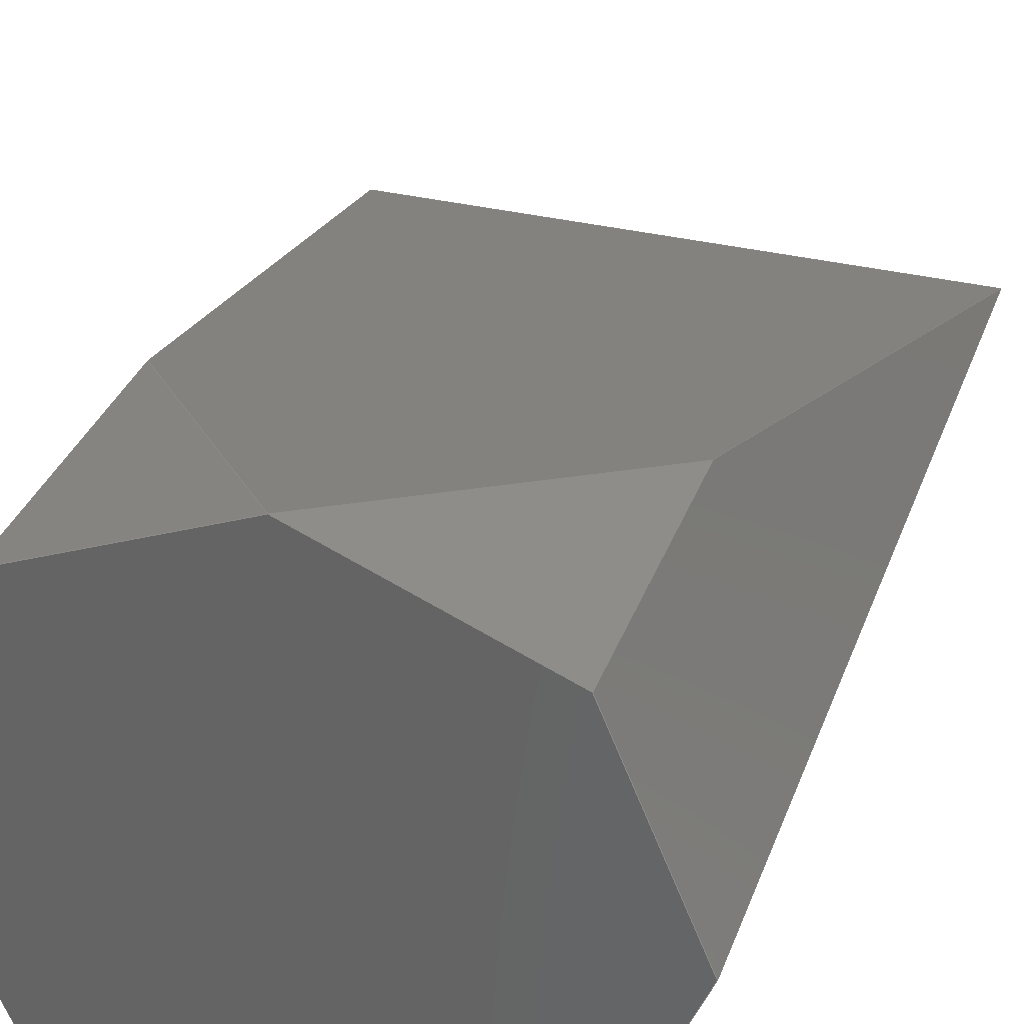
<metadata>
{"format":"step","ext":"step","renderer":"f3d","projection":"perspective","resolution":1024,"background":"white","views":[{"elev":33.5,"azim":-161.6,"up":"+Z"}]}
</metadata>
<code>
ISO-10303-21;
DATA;
#1 = MECHANICAL_DESIGN_GEOMETRIC_PRESENTATION_REPRESENTATION( ' ', ( #7, #8, #9, #10, #11, #12, #13, #14, #15, #16, #17 ), #6 );
#2 = PRODUCT_DEFINITION_CONTEXT( '', #18, 'design' );
#3 = APPLICATION_PROTOCOL_DEFINITION( 'international standard', 'automotive_design', 2001, #18 );
#4 = PRODUCT_CATEGORY_RELATIONSHIP( 'NONE', 'NONE', #19, #20 );
#5 = SHAPE_DEFINITION_REPRESENTATION( #21, #22 );
#6 =  ( GEOMETRIC_REPRESENTATION_CONTEXT( 3 )GLOBAL_UNCERTAINTY_ASSIGNED_CONTEXT( ( #23 ) )GLOBAL_UNIT_ASSIGNED_CONTEXT( ( #24, #25, #26 ) )REPRESENTATION_CONTEXT( 'NONE', 'WORKSPACE' ) );
#7 = STYLED_ITEM( '', ( #27 ), #28 );
#8 = STYLED_ITEM( '', ( #29 ), #30 );
#9 = STYLED_ITEM( '', ( #31 ), #32 );
#10 = STYLED_ITEM( '', ( #33 ), #34 );
#11 = STYLED_ITEM( '', ( #35 ), #36 );
#12 = STYLED_ITEM( '', ( #37 ), #38 );
#13 = STYLED_ITEM( '', ( #39 ), #40 );
#14 = STYLED_ITEM( '', ( #41 ), #42 );
#15 = STYLED_ITEM( '', ( #43 ), #44 );
#16 = STYLED_ITEM( '', ( #45 ), #46 );
#17 = STYLED_ITEM( '', ( #47 ), #48 );
#18 = APPLICATION_CONTEXT( 'core data for automotive mechanical design processes' );
#19 = PRODUCT_CATEGORY( 'part', 'NONE' );
#20 = PRODUCT_RELATED_PRODUCT_CATEGORY( 'detail', ' ', ( #49 ) );
#21 = PRODUCT_DEFINITION_SHAPE( 'NONE', 'NONE', #50 );
#22 = ADVANCED_BREP_SHAPE_REPRESENTATION( 'Part 1', ( #51, #52 ), #6 );
#23 = UNCERTAINTY_MEASURE_WITH_UNIT( LENGTH_MEASURE( 1e-17 ), #24, '', '' );
#24 =  ( CONVERSION_BASED_UNIT( 'METRE', #53 )LENGTH_UNIT(  )NAMED_UNIT( #54 ) );
#25 =  ( NAMED_UNIT( #55 )PLANE_ANGLE_UNIT(  )SI_UNIT( $, .RADIAN. ) );
#26 =  ( NAMED_UNIT( #55 )SI_UNIT( $, .STERADIAN. )SOLID_ANGLE_UNIT(  ) );
#27 = PRESENTATION_STYLE_ASSIGNMENT( ( #56 ) );
#28 = ADVANCED_FACE( '', ( #57 ), #58, .F. );
#29 = PRESENTATION_STYLE_ASSIGNMENT( ( #59 ) );
#30 = ADVANCED_FACE( '', ( #60 ), #61, .F. );
#31 = PRESENTATION_STYLE_ASSIGNMENT( ( #62 ) );
#32 = ADVANCED_FACE( '', ( #63 ), #64, .F. );
#33 = PRESENTATION_STYLE_ASSIGNMENT( ( #65 ) );
#34 = ADVANCED_FACE( '', ( #66 ), #67, .F. );
#35 = PRESENTATION_STYLE_ASSIGNMENT( ( #68 ) );
#36 = ADVANCED_FACE( '', ( #69 ), #70, .F. );
#37 = PRESENTATION_STYLE_ASSIGNMENT( ( #71 ) );
#38 = ADVANCED_FACE( '', ( #72 ), #73, .F. );
#39 = PRESENTATION_STYLE_ASSIGNMENT( ( #74 ) );
#40 = ADVANCED_FACE( '', ( #75 ), #76, .F. );
#41 = PRESENTATION_STYLE_ASSIGNMENT( ( #77 ) );
#42 = ADVANCED_FACE( '', ( #78 ), #79, .F. );
#43 = PRESENTATION_STYLE_ASSIGNMENT( ( #80 ) );
#44 = ADVANCED_FACE( '', ( #81 ), #82, .F. );
#45 = PRESENTATION_STYLE_ASSIGNMENT( ( #83 ) );
#46 = ADVANCED_FACE( '', ( #84 ), #85, .F. );
#47 = PRESENTATION_STYLE_ASSIGNMENT( ( #86 ) );
#48 = ADVANCED_FACE( '', ( #87 ), #88, .F. );
#49 = PRODUCT( 'Part 1', 'Part 1', 'PART-Part 1-DESC', ( #89 ) );
#50 = PRODUCT_DEFINITION( 'NONE', 'NONE', #90, #2 );
#51 = MANIFOLD_SOLID_BREP( 'Part 1', #91 );
#52 = AXIS2_PLACEMENT_3D( '', #92, #93, #94 );
#53 = LENGTH_MEASURE_WITH_UNIT( LENGTH_MEASURE( 1 ), #95 );
#54 = DIMENSIONAL_EXPONENTS( 1, 0, 0, 0, 0, 0, 0 );
#55 = DIMENSIONAL_EXPONENTS( 0, 0, 0, 0, 0, 0, 0 );
#56 = SURFACE_STYLE_USAGE( .BOTH., #96 );
#57 = FACE_OUTER_BOUND( '', #97, .T. );
#58 = PLANE( '', #98 );
#59 = SURFACE_STYLE_USAGE( .BOTH., #99 );
#60 = FACE_OUTER_BOUND( '', #100, .T. );
#61 = PLANE( '', #101 );
#62 = SURFACE_STYLE_USAGE( .BOTH., #102 );
#63 = FACE_OUTER_BOUND( '', #103, .T. );
#64 = PLANE( '', #104 );
#65 = SURFACE_STYLE_USAGE( .BOTH., #105 );
#66 = FACE_OUTER_BOUND( '', #106, .T. );
#67 = PLANE( '', #107 );
#68 = SURFACE_STYLE_USAGE( .BOTH., #108 );
#69 = FACE_OUTER_BOUND( '', #109, .T. );
#70 = PLANE( '', #110 );
#71 = SURFACE_STYLE_USAGE( .BOTH., #111 );
#72 = FACE_OUTER_BOUND( '', #112, .T. );
#73 = PLANE( '', #113 );
#74 = SURFACE_STYLE_USAGE( .BOTH., #114 );
#75 = FACE_OUTER_BOUND( '', #115, .T. );
#76 = PLANE( '', #116 );
#77 = SURFACE_STYLE_USAGE( .BOTH., #117 );
#78 = FACE_OUTER_BOUND( '', #118, .T. );
#79 = PLANE( '', #119 );
#80 = SURFACE_STYLE_USAGE( .BOTH., #120 );
#81 = FACE_OUTER_BOUND( '', #121, .T. );
#82 = PLANE( '', #122 );
#83 = SURFACE_STYLE_USAGE( .BOTH., #123 );
#84 = FACE_OUTER_BOUND( '', #124, .T. );
#85 = PLANE( '', #125 );
#86 = SURFACE_STYLE_USAGE( .BOTH., #126 );
#87 = FACE_OUTER_BOUND( '', #127, .T. );
#88 = PLANE( '', #128 );
#89 = PRODUCT_CONTEXT( '', #18, 'mechanical' );
#90 = PRODUCT_DEFINITION_FORMATION_WITH_SPECIFIED_SOURCE( ' ', 'NONE', #49, .NOT_KNOWN. );
#91 = CLOSED_SHELL( '', ( #36, #30, #48, #28, #32, #42, #34, #40, #44, #38, #46 ) );
#92 = CARTESIAN_POINT( '', ( 0, 0, 0 ) );
#93 = DIRECTION( '', ( 0, 0, 1 ) );
#94 = DIRECTION( '', ( 1, 0, 0 ) );
#95 =  ( LENGTH_UNIT(  )NAMED_UNIT( #54 )SI_UNIT( $, .METRE. ) );
#96 = SURFACE_SIDE_STYLE( '', ( #129 ) );
#97 = EDGE_LOOP( '', ( #130, #131, #132, #133, #134, #135, #136, #137 ) );
#98 = AXIS2_PLACEMENT_3D( '', #138, #139, #140 );
#99 = SURFACE_SIDE_STYLE( '', ( #141 ) );
#100 = EDGE_LOOP( '', ( #142, #143, #144 ) );
#101 = AXIS2_PLACEMENT_3D( '', #145, #146, #147 );
#102 = SURFACE_SIDE_STYLE( '', ( #148 ) );
#103 = EDGE_LOOP( '', ( #149, #150, #151, #152 ) );
#104 = AXIS2_PLACEMENT_3D( '', #153, #154, #155 );
#105 = SURFACE_SIDE_STYLE( '', ( #156 ) );
#106 = EDGE_LOOP( '', ( #157, #158, #159, #160 ) );
#107 = AXIS2_PLACEMENT_3D( '', #161, #162, #163 );
#108 = SURFACE_SIDE_STYLE( '', ( #164 ) );
#109 = EDGE_LOOP( '', ( #165, #166, #167, #168 ) );
#110 = AXIS2_PLACEMENT_3D( '', #169, #170, #171 );
#111 = SURFACE_SIDE_STYLE( '', ( #172 ) );
#112 = EDGE_LOOP( '', ( #173, #174, #175, #176, #177 ) );
#113 = AXIS2_PLACEMENT_3D( '', #178, #179, #180 );
#114 = SURFACE_SIDE_STYLE( '', ( #181 ) );
#115 = EDGE_LOOP( '', ( #182, #183, #184 ) );
#116 = AXIS2_PLACEMENT_3D( '', #185, #186, #187 );
#117 = SURFACE_SIDE_STYLE( '', ( #188 ) );
#118 = EDGE_LOOP( '', ( #189, #190, #191 ) );
#119 = AXIS2_PLACEMENT_3D( '', #192, #193, #194 );
#120 = SURFACE_SIDE_STYLE( '', ( #195 ) );
#121 = EDGE_LOOP( '', ( #196, #197, #198, #199 ) );
#122 = AXIS2_PLACEMENT_3D( '', #200, #201, #202 );
#123 = SURFACE_SIDE_STYLE( '', ( #203 ) );
#124 = EDGE_LOOP( '', ( #204, #205, #206, #207, #208 ) );
#125 = AXIS2_PLACEMENT_3D( '', #209, #210, #211 );
#126 = SURFACE_SIDE_STYLE( '', ( #212 ) );
#127 = EDGE_LOOP( '', ( #213, #214, #215 ) );
#128 = AXIS2_PLACEMENT_3D( '', #216, #217, #218 );
#129 = SURFACE_STYLE_FILL_AREA( #219 );
#130 = ORIENTED_EDGE( '', *, *, #220, .F. );
#131 = ORIENTED_EDGE( '', *, *, #221, .F. );
#132 = ORIENTED_EDGE( '', *, *, #222, .F. );
#133 = ORIENTED_EDGE( '', *, *, #223, .F. );
#134 = ORIENTED_EDGE( '', *, *, #224, .F. );
#135 = ORIENTED_EDGE( '', *, *, #225, .F. );
#136 = ORIENTED_EDGE( '', *, *, #226, .F. );
#137 = ORIENTED_EDGE( '', *, *, #227, .F. );
#138 = CARTESIAN_POINT( '', ( 0.006036, 0.1016, 0.0635 ) );
#139 = DIRECTION( '', ( 0, -1, 0 ) );
#140 = DIRECTION( '', ( 0, 0, -1 ) );
#141 = SURFACE_STYLE_FILL_AREA( #228 );
#142 = ORIENTED_EDGE( '', *, *, #221, .T. );
#143 = ORIENTED_EDGE( '', *, *, #229, .T. );
#144 = ORIENTED_EDGE( '', *, *, #230, .T. );
#145 = CARTESIAN_POINT( '', ( 0.02639, -0.1696, 0.05257 ) );
#146 = DIRECTION( '', ( -0.3827, 0, -0.9239 ) );
#147 = DIRECTION( '', ( -0.9239, 0, 0.3827 ) );
#148 = SURFACE_STYLE_FILL_AREA( #231 );
#149 = ORIENTED_EDGE( '', *, *, #232, .F. );
#150 = ORIENTED_EDGE( '', *, *, #233, .T. );
#151 = ORIENTED_EDGE( '', *, *, #234, .T. );
#152 = ORIENTED_EDGE( '', *, *, #226, .T. );
#153 = CARTESIAN_POINT( '', ( -0.04712, -0.1696, -0.03955 ) );
#154 = DIRECTION( '', ( 0.9239, 0, 0.3827 ) );
#155 = DIRECTION( '', ( 0.3827, 0, -0.9239 ) );
#156 = SURFACE_STYLE_FILL_AREA( #235 );
#157 = ORIENTED_EDGE( '', *, *, #236, .F. );
#158 = ORIENTED_EDGE( '', *, *, #237, .T. );
#159 = ORIENTED_EDGE( '', *, *, #238, .T. );
#160 = ORIENTED_EDGE( '', *, *, #223, .T. );
#161 = CARTESIAN_POINT( '', ( 0.06128, -0.1696, -0.005356 ) );
#162 = DIRECTION( '', ( -0.9239, 0, 0.3827 ) );
#163 = DIRECTION( '', ( 0.3827, 0, 0.9239 ) );
#164 = SURFACE_STYLE_FILL_AREA( #239 );
#165 = ORIENTED_EDGE( '', *, *, #230, .F. );
#166 = ORIENTED_EDGE( '', *, *, #240, .T. );
#167 = ORIENTED_EDGE( '', *, *, #236, .T. );
#168 = ORIENTED_EDGE( '', *, *, #222, .T. );
#169 = CARTESIAN_POINT( '', ( 0.04712, -0.1696, 0.03955 ) );
#170 = DIRECTION( '', ( -0.9239, 0, -0.3827 ) );
#171 = DIRECTION( '', ( -0.3827, 0, 0.9239 ) );
#172 = SURFACE_STYLE_FILL_AREA( #241 );
#173 = ORIENTED_EDGE( '', *, *, #242, .F. );
#174 = ORIENTED_EDGE( '', *, *, #243, .F. );
#175 = ORIENTED_EDGE( '', *, *, #237, .F. );
#176 = ORIENTED_EDGE( '', *, *, #244, .F. );
#177 = ORIENTED_EDGE( '', *, *, #233, .F. );
#178 = CARTESIAN_POINT( '', ( -0.3354, -0.003627, -0.03062 ) );
#179 = DIRECTION( '', ( 0, 0.2983, 0.9545 ) );
#180 = DIRECTION( '', ( 0, -0.9545, 0.2983 ) );
#181 = SURFACE_STYLE_FILL_AREA( #245 );
#182 = ORIENTED_EDGE( '', *, *, #246, .F. );
#183 = ORIENTED_EDGE( '', *, *, #247, .T. );
#184 = ORIENTED_EDGE( '', *, *, #220, .T. );
#185 = CARTESIAN_POINT( '', ( -0.01852, -0.1696, 0.05583 ) );
#186 = DIRECTION( '', ( 0.3827, 0, -0.9239 ) );
#187 = DIRECTION( '', ( -0.9239, 0, -0.3827 ) );
#188 = SURFACE_STYLE_FILL_AREA( #248 );
#189 = ORIENTED_EDGE( '', *, *, #238, .F. );
#190 = ORIENTED_EDGE( '', *, *, #243, .T. );
#191 = ORIENTED_EDGE( '', *, *, #224, .T. );
#192 = CARTESIAN_POINT( '', ( 0.03955, -0.1696, -0.04712 ) );
#193 = DIRECTION( '', ( -0.3827, 0, 0.9239 ) );
#194 = DIRECTION( '', ( 0.9239, 0, 0.3827 ) );
#195 = SURFACE_STYLE_FILL_AREA( #249 );
#196 = ORIENTED_EDGE( '', *, *, #234, .F. );
#197 = ORIENTED_EDGE( '', *, *, #250, .T. );
#198 = ORIENTED_EDGE( '', *, *, #246, .T. );
#199 = ORIENTED_EDGE( '', *, *, #227, .T. );
#200 = CARTESIAN_POINT( '', ( -0.06128, -0.1696, 0.005356 ) );
#201 = DIRECTION( '', ( 0.9239, 0, -0.3827 ) );
#202 = DIRECTION( '', ( -0.3827, 0, -0.9239 ) );
#203 = SURFACE_STYLE_FILL_AREA( #251 );
#204 = ORIENTED_EDGE( '', *, *, #229, .F. );
#205 = ORIENTED_EDGE( '', *, *, #247, .F. );
#206 = ORIENTED_EDGE( '', *, *, #250, .F. );
#207 = ORIENTED_EDGE( '', *, *, #244, .T. );
#208 = ORIENTED_EDGE( '', *, *, #240, .F. );
#209 = CARTESIAN_POINT( '', ( -0.3354, -0.002082, 0.0311 ) );
#210 = DIRECTION( '', ( 0, 0.2983, -0.9545 ) );
#211 = DIRECTION( '', ( 0, 0.9545, 0.2983 ) );
#212 = SURFACE_STYLE_FILL_AREA( #252 );
#213 = ORIENTED_EDGE( '', *, *, #225, .T. );
#214 = ORIENTED_EDGE( '', *, *, #242, .T. );
#215 = ORIENTED_EDGE( '', *, *, #232, .T. );
#216 = CARTESIAN_POINT( '', ( -0.005356, -0.1696, -0.06128 ) );
#217 = DIRECTION( '', ( 0.3827, 0, 0.9239 ) );
#218 = DIRECTION( '', ( 0.9239, 0, -0.3827 ) );
#219 = FILL_AREA_STYLE( '', ( #253 ) );
#220 = EDGE_CURVE( '', #254, #255, #256, .T. );
#221 = EDGE_CURVE( '', #257, #254, #258, .T. );
#222 = EDGE_CURVE( '', #259, #257, #260, .T. );
#223 = EDGE_CURVE( '', #261, #259, #262, .T. );
#224 = EDGE_CURVE( '', #263, #261, #264, .T. );
#225 = EDGE_CURVE( '', #265, #263, #266, .T. );
#226 = EDGE_CURVE( '', #267, #265, #268, .T. );
#227 = EDGE_CURVE( '', #255, #267, #269, .T. );
#228 = FILL_AREA_STYLE( '', ( #270 ) );
#229 = EDGE_CURVE( '', #254, #271, #272, .T. );
#230 = EDGE_CURVE( '', #271, #257, #273, .T. );
#231 = FILL_AREA_STYLE( '', ( #274 ) );
#232 = EDGE_CURVE( '', #275, #265, #276, .T. );
#233 = EDGE_CURVE( '', #275, #277, #278, .T. );
#234 = EDGE_CURVE( '', #277, #267, #279, .T. );
#235 = FILL_AREA_STYLE( '', ( #280 ) );
#236 = EDGE_CURVE( '', #281, #259, #282, .T. );
#237 = EDGE_CURVE( '', #281, #283, #284, .T. );
#238 = EDGE_CURVE( '', #283, #261, #285, .T. );
#239 = FILL_AREA_STYLE( '', ( #286 ) );
#240 = EDGE_CURVE( '', #271, #281, #287, .T. );
#241 = FILL_AREA_STYLE( '', ( #288 ) );
#242 = EDGE_CURVE( '', #263, #275, #289, .T. );
#243 = EDGE_CURVE( '', #283, #263, #290, .T. );
#244 = EDGE_CURVE( '', #277, #281, #291, .T. );
#245 = FILL_AREA_STYLE( '', ( #292 ) );
#246 = EDGE_CURVE( '', #293, #255, #294, .T. );
#247 = EDGE_CURVE( '', #293, #254, #295, .T. );
#248 = FILL_AREA_STYLE( '', ( #296 ) );
#249 = FILL_AREA_STYLE( '', ( #297 ) );
#250 = EDGE_CURVE( '', #277, #293, #298, .T. );
#251 = FILL_AREA_STYLE( '', ( #299 ) );
#252 = FILL_AREA_STYLE( '', ( #300 ) );
#253 = FILL_AREA_STYLE_COLOUR( '', #301 );
#254 = VERTEX_POINT( '', #302 );
#255 = VERTEX_POINT( '', #303 );
#256 = LINE( '', #304, #305 );
#257 = VERTEX_POINT( '', #306 );
#258 = LINE( '', #307, #308 );
#259 = VERTEX_POINT( '', #309 );
#260 = LINE( '', #310, #311 );
#261 = VERTEX_POINT( '', #312 );
#262 = LINE( '', #313, #314 );
#263 = VERTEX_POINT( '', #315 );
#264 = LINE( '', #316, #317 );
#265 = VERTEX_POINT( '', #318 );
#266 = LINE( '', #319, #320 );
#267 = VERTEX_POINT( '', #321 );
#268 = LINE( '', #322, #323 );
#269 = LINE( '', #324, #325 );
#270 = FILL_AREA_STYLE_COLOUR( '', #326 );
#271 = VERTEX_POINT( '', #327 );
#272 = LINE( '', #328, #329 );
#273 = LINE( '', #330, #331 );
#274 = FILL_AREA_STYLE_COLOUR( '', #332 );
#275 = VERTEX_POINT( '', #333 );
#276 = LINE( '', #334, #335 );
#277 = VERTEX_POINT( '', #336 );
#278 = LINE( '', #337, #338 );
#279 = LINE( '', #339, #340 );
#280 = FILL_AREA_STYLE_COLOUR( '', #341 );
#281 = VERTEX_POINT( '', #342 );
#282 = LINE( '', #343, #344 );
#283 = VERTEX_POINT( '', #345 );
#284 = LINE( '', #346, #347 );
#285 = LINE( '', #348, #349 );
#286 = FILL_AREA_STYLE_COLOUR( '', #350 );
#287 = LINE( '', #351, #352 );
#288 = FILL_AREA_STYLE_COLOUR( '', #353 );
#289 = LINE( '', #354, #355 );
#290 = LINE( '', #356, #357 );
#291 = LINE( '', #358, #359 );
#292 = FILL_AREA_STYLE_COLOUR( '', #360 );
#293 = VERTEX_POINT( '', #361 );
#294 = LINE( '', #362, #363 );
#295 = LINE( '', #364, #365 );
#296 = FILL_AREA_STYLE_COLOUR( '', #366 );
#297 = FILL_AREA_STYLE_COLOUR( '', #367 );
#298 = LINE( '', #368, #369 );
#299 = FILL_AREA_STYLE_COLOUR( '', #370 );
#300 = FILL_AREA_STYLE_COLOUR( '', #371 );
#301 = COLOUR_RGB( '', 0.6039, 0.6471, 0.6863 );
#302 = CARTESIAN_POINT( '', ( 1.11e-16, 0.1016, 0.0635 ) );
#303 = CARTESIAN_POINT( '', ( -0.0449, 0.1016, 0.0449 ) );
#304 = CARTESIAN_POINT( '', ( -0.01852, 0.1016, 0.05583 ) );
#305 = VECTOR( '', #372, 1 );
#306 = CARTESIAN_POINT( '', ( 0.0449, 0.1016, 0.0449 ) );
#307 = CARTESIAN_POINT( '', ( 0.02639, 0.1016, 0.05257 ) );
#308 = VECTOR( '', #373, 1 );
#309 = CARTESIAN_POINT( '', ( 0.0635, 0.1016, 3.99e-17 ) );
#310 = CARTESIAN_POINT( '', ( 0.04712, 0.1016, 0.03955 ) );
#311 = VECTOR( '', #374, 1 );
#312 = CARTESIAN_POINT( '', ( 0.0449, 0.1016, -0.0449 ) );
#313 = CARTESIAN_POINT( '', ( 0.06128, 0.1016, -0.005356 ) );
#314 = VECTOR( '', #375, 1 );
#315 = CARTESIAN_POINT( '', ( -2.776e-17, 0.1016, -0.0635 ) );
#316 = CARTESIAN_POINT( '', ( 0.03955, 0.1016, -0.04712 ) );
#317 = VECTOR( '', #376, 1 );
#318 = CARTESIAN_POINT( '', ( -0.0449, 0.1016, -0.0449 ) );
#319 = CARTESIAN_POINT( '', ( -0.005356, 0.1016, -0.06128 ) );
#320 = VECTOR( '', #377, 1 );
#321 = CARTESIAN_POINT( '', ( -0.0635, 0.1016, 6.288e-17 ) );
#322 = CARTESIAN_POINT( '', ( -0.04712, 0.1016, -0.03955 ) );
#323 = VECTOR( '', #378, 1 );
#324 = CARTESIAN_POINT( '', ( -0.06128, 0.1016, 0.005356 ) );
#325 = VECTOR( '', #379, 1 );
#326 = COLOUR_RGB( '', 0.6039, 0.6471, 0.6863 );
#327 = CARTESIAN_POINT( '', ( 0.0449, 0.04208, 0.0449 ) );
#328 = CARTESIAN_POINT( '', ( 0.1333, -0.0751, 0.008281 ) );
#329 = VECTOR( '', #380, 1 );
#330 = CARTESIAN_POINT( '', ( 0.0449, -0.1696, 0.0449 ) );
#331 = VECTOR( '', #381, 1 );
#332 = COLOUR_RGB( '', 0.6039, 0.6471, 0.6863 );
#333 = CARTESIAN_POINT( '', ( -0.0449, 0.04208, -0.0449 ) );
#334 = CARTESIAN_POINT( '', ( -0.0449, -0.1696, -0.0449 ) );
#335 = VECTOR( '', #382, 1 );
#336 = CARTESIAN_POINT( '', ( -0.0635, -0.1016, 2.602e-17 ) );
#337 = CARTESIAN_POINT( '', ( -0.06972, -0.1496, 0.01501 ) );
#338 = VECTOR( '', #383, 1 );
#339 = CARTESIAN_POINT( '', ( -0.0635, -0.1696, 6.288e-17 ) );
#340 = VECTOR( '', #384, 1 );
#341 = COLOUR_RGB( '', 0.6039, 0.6471, 0.6863 );
#342 = CARTESIAN_POINT( '', ( 0.0635, -0.1016, 7.112e-17 ) );
#343 = CARTESIAN_POINT( '', ( 0.0635, -0.1696, 3.99e-17 ) );
#344 = VECTOR( '', #385, 1 );
#345 = CARTESIAN_POINT( '', ( 0.0449, 0.04208, -0.0449 ) );
#346 = CARTESIAN_POINT( '', ( 0.07117, -0.1609, 0.01852 ) );
#347 = VECTOR( '', #386, 1 );
#348 = CARTESIAN_POINT( '', ( 0.0449, -0.1696, -0.0449 ) );
#349 = VECTOR( '', #387, 1 );
#350 = COLOUR_RGB( '', 0.6039, 0.6471, 0.6863 );
#351 = CARTESIAN_POINT( '', ( 0.06972, -0.1496, -0.01501 ) );
#352 = VECTOR( '', #388, 1 );
#353 = COLOUR_RGB( '', 0.6039, 0.6471, 0.6863 );
#354 = CARTESIAN_POINT( '', ( -0.1249, -0.06395, -0.01177 ) );
#355 = VECTOR( '', #389, 1 );
#356 = CARTESIAN_POINT( '', ( 0.1386, -0.08208, -0.006101 ) );
#357 = VECTOR( '', #390, 1 );
#358 = CARTESIAN_POINT( '', ( -0.3354, -0.1016, 6.245e-17 ) );
#359 = VECTOR( '', #391, 1 );
#360 = COLOUR_RGB( '', 0.6039, 0.6471, 0.6863 );
#361 = CARTESIAN_POINT( '', ( -0.0449, 0.04208, 0.0449 ) );
#362 = CARTESIAN_POINT( '', ( -0.0449, -0.1696, 0.0449 ) );
#363 = VECTOR( '', #392, 1 );
#364 = CARTESIAN_POINT( '', ( -0.1302, -0.07093, 0.009585 ) );
#365 = VECTOR( '', #393, 1 );
#366 = COLOUR_RGB( '', 0.6039, 0.6471, 0.6863 );
#367 = COLOUR_RGB( '', 0.6039, 0.6471, 0.6863 );
#368 = CARTESIAN_POINT( '', ( -0.07117, -0.1609, -0.01852 ) );
#369 = VECTOR( '', #394, 1 );
#370 = COLOUR_RGB( '', 0.6039, 0.6471, 0.6863 );
#371 = COLOUR_RGB( '', 0.6039, 0.6471, 0.6863 );
#372 = DIRECTION( '', ( -0.9239, 0, -0.3827 ) );
#373 = DIRECTION( '', ( -0.9239, 0, 0.3827 ) );
#374 = DIRECTION( '', ( -0.3827, 0, 0.9239 ) );
#375 = DIRECTION( '', ( 0.3827, 0, 0.9239 ) );
#376 = DIRECTION( '', ( 0.9239, 0, 0.3827 ) );
#377 = DIRECTION( '', ( 0.9239, 0, -0.3827 ) );
#378 = DIRECTION( '', ( 0.3827, 0, -0.9239 ) );
#379 = DIRECTION( '', ( -0.3827, 0, -0.9239 ) );
#380 = DIRECTION( '', ( 0.5844, -0.7746, -0.242 ) );
#381 = DIRECTION( '', ( 0, 1, 0 ) );
#382 = DIRECTION( '', ( 0, 1, 0 ) );
#383 = DIRECTION( '', ( -0.1226, -0.9473, 0.296 ) );
#384 = DIRECTION( '', ( 0, 1, 0 ) );
#385 = DIRECTION( '', ( 0, 1, 0 ) );
#386 = DIRECTION( '', ( -0.1226, 0.9473, -0.296 ) );
#387 = DIRECTION( '', ( 0, 1, 0 ) );
#388 = DIRECTION( '', ( 0.1226, -0.9473, -0.296 ) );
#389 = DIRECTION( '', ( -0.5844, -0.7746, 0.242 ) );
#390 = DIRECTION( '', ( -0.5844, 0.7746, -0.242 ) );
#391 = DIRECTION( '', ( 1, 0, 0 ) );
#392 = DIRECTION( '', ( 0, 1, 0 ) );
#393 = DIRECTION( '', ( 0.5844, 0.7746, 0.242 ) );
#394 = DIRECTION( '', ( 0.1226, 0.9473, 0.296 ) );
ENDSEC;
END-ISO-10303-21;

</code>
